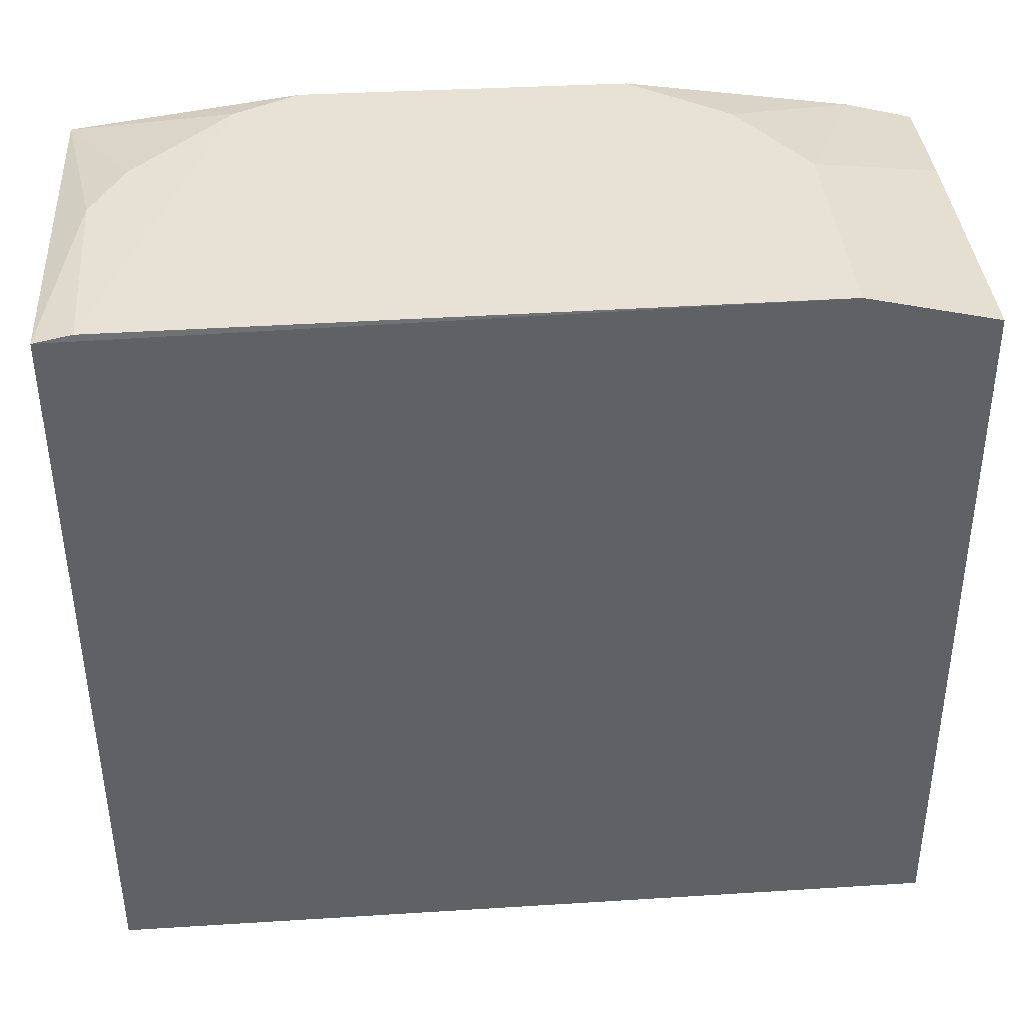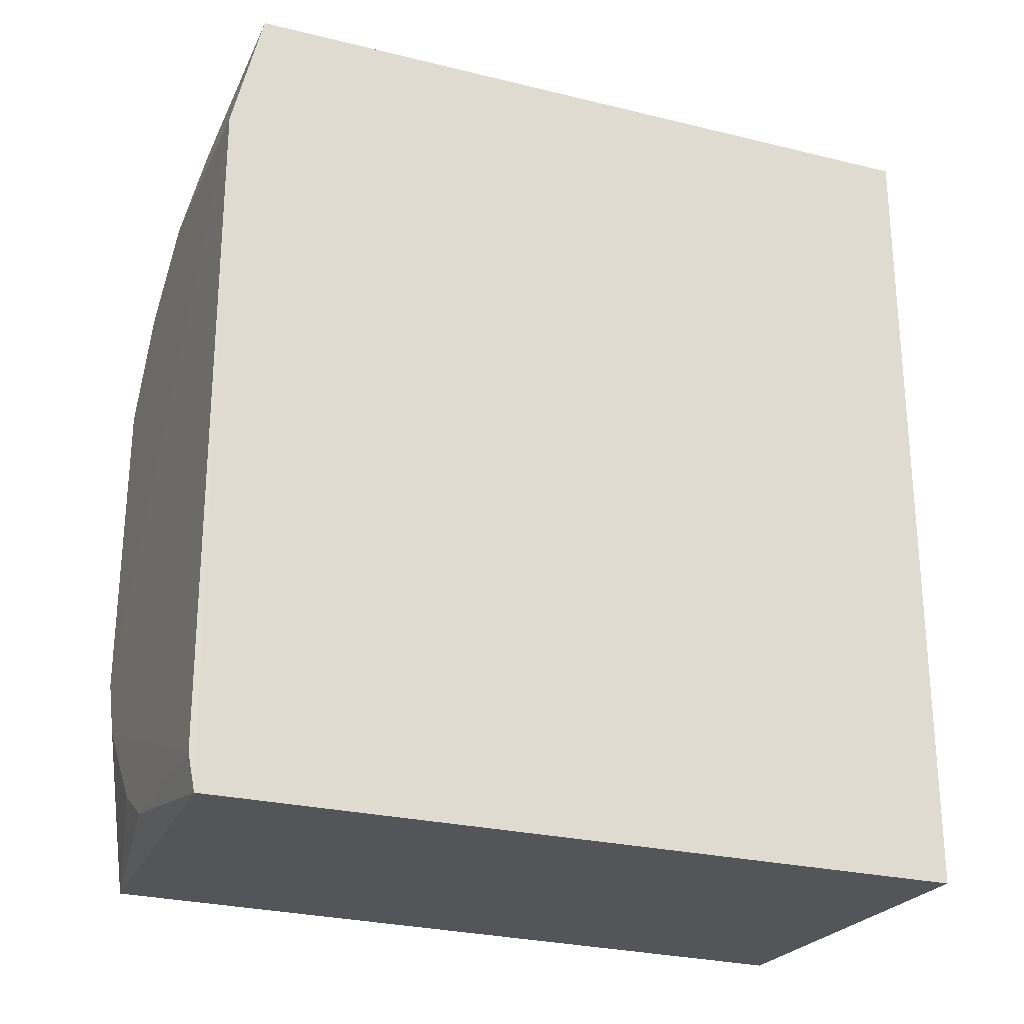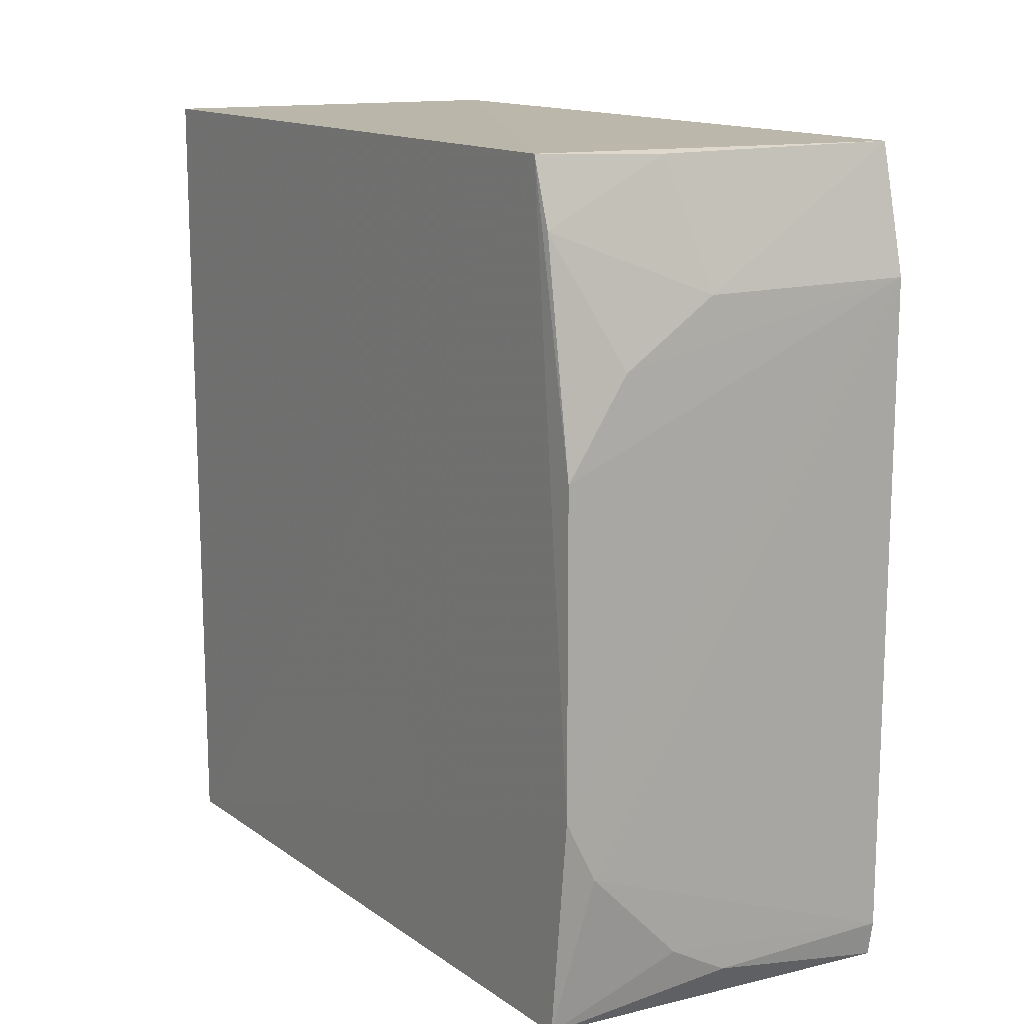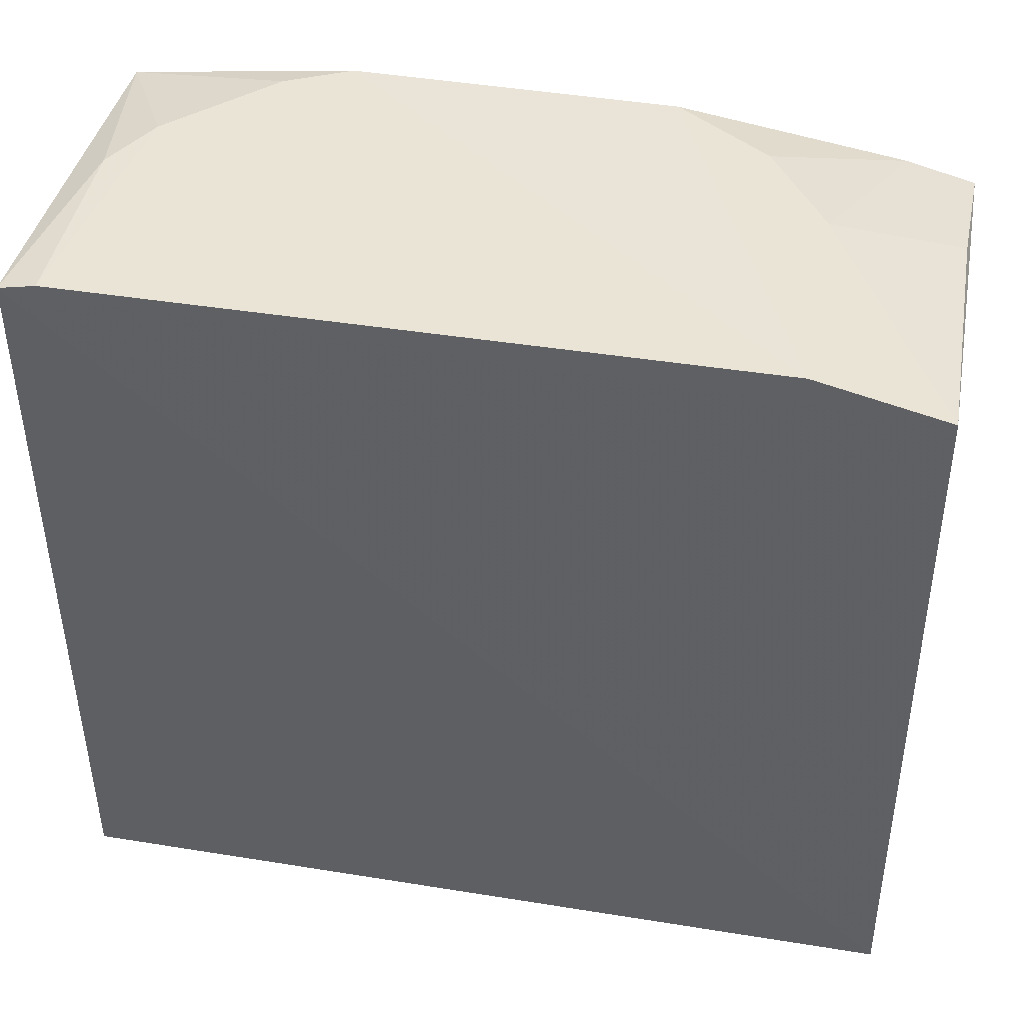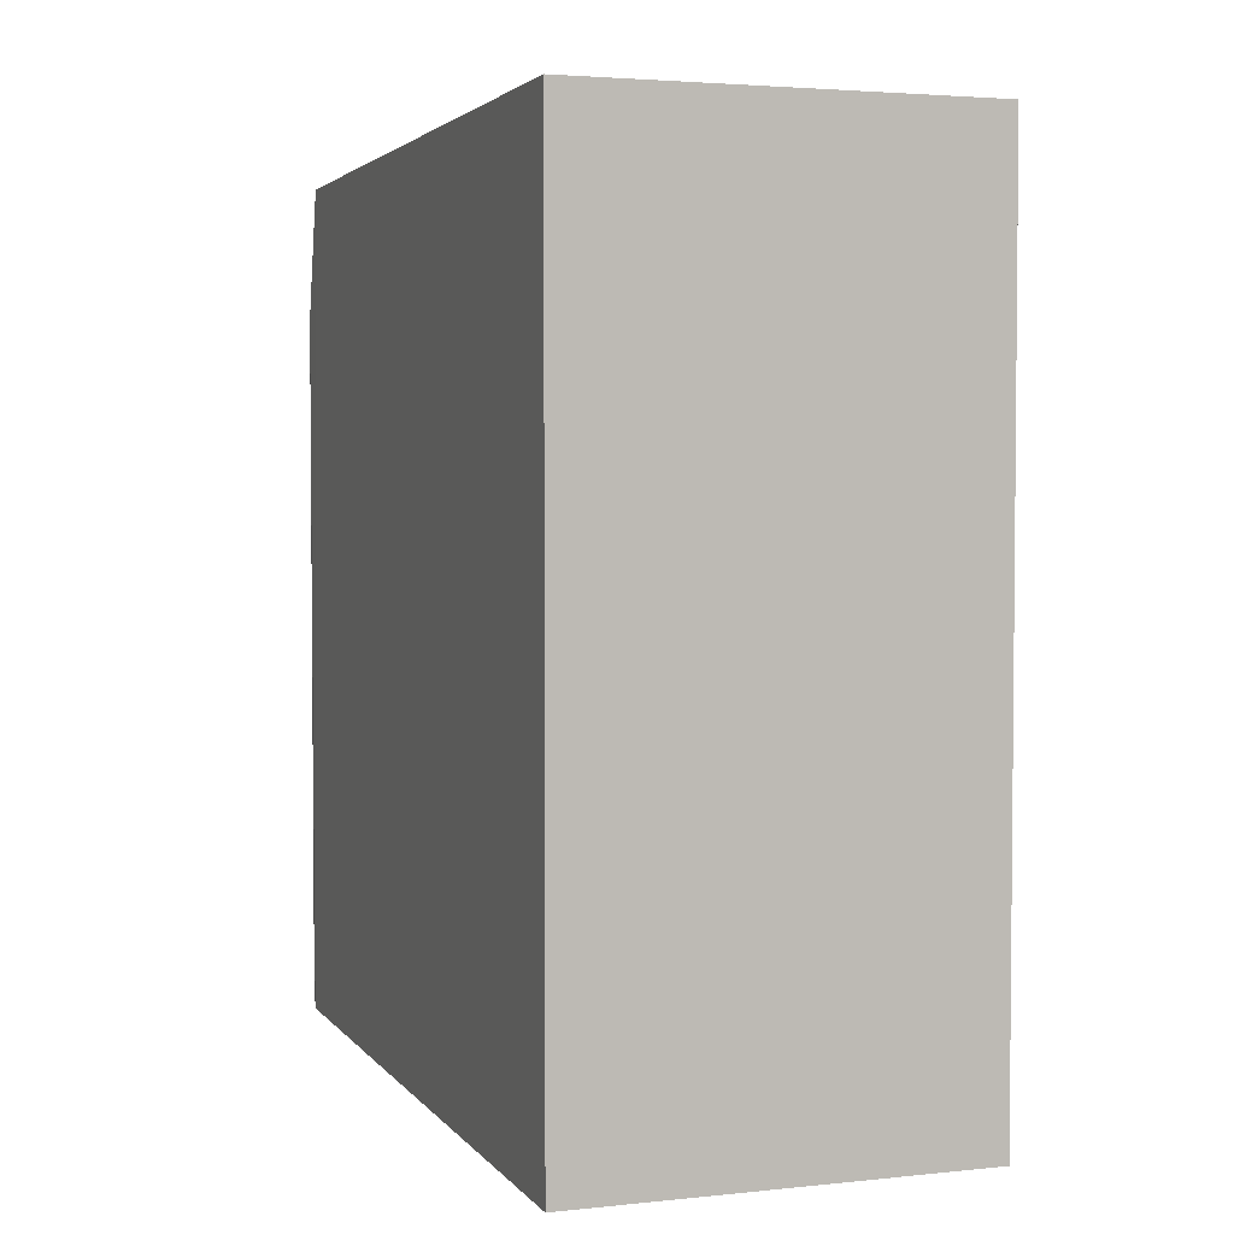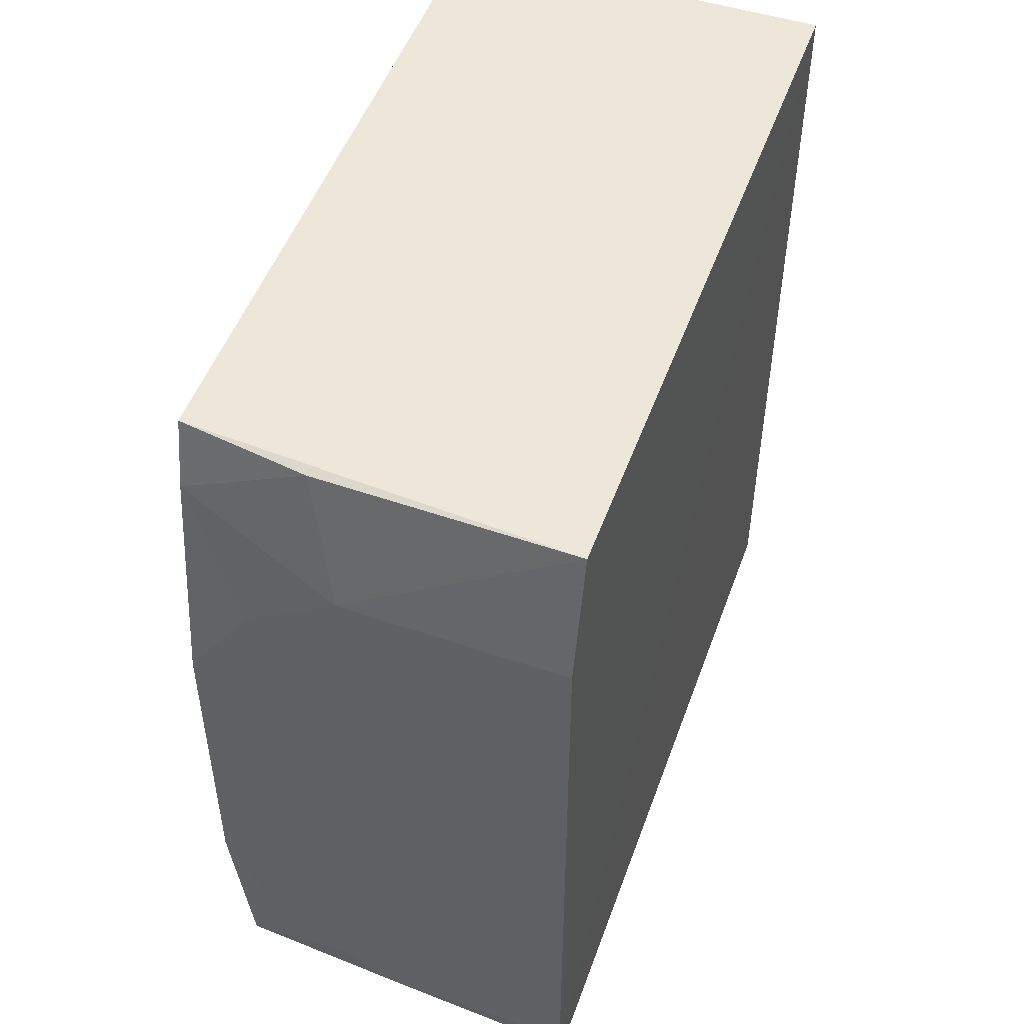
<metadata>
{"format":"obj","ext":"obj","renderer":"f3d","projection":"perspective","resolution":1024,"background":"white","views":[{"elev":40.8,"azim":85.6,"up":"+Z"},{"elev":-24.8,"azim":67.4,"up":"+Y"},{"elev":13.6,"azim":-32.8,"up":"+Y"},{"elev":44.1,"azim":100.7,"up":"+Z"},{"elev":3.3,"azim":160.5,"up":"+Y"},{"elev":49.6,"azim":19.6,"up":"+Y"}]}
</metadata>
<code>
v -0.02903 0.0001172 0.07127
v -0.02903 0.02413 0.07127
v -0.01794 0.02413 0.07127
v -0.01798 0.02389 0.09256
v -0.01798 0.02026 0.09343
v -0.01795 0.0001663 0.0932
v -0.01797 0.001202 0.0934
v -0.01794 0.0001172 0.07127
v -0.0289 0.02392 0.09178
v -0.02884 0.006646 0.09331
v -0.02878 0.0003105 0.09253
v -0.02795 0.004852 0.09332
v -0.02882 0.01572 0.09327
v -0.02433 0.02022 0.09325
v -0.0235 0.001156 0.09331
v -0.02524 0.02381 0.0923
v -0.02703 0.01842 0.09324
v -0.02524 0.002103 0.09331
v -0.02884 0.02203 0.0923
f 1 2 3
f 4 5 6
f 4 6 3
f 7 6 5
f 8 1 3
f 8 3 6
f 8 6 1
f 9 1 10
f 9 2 1
f 9 4 3
f 9 3 2
f 11 1 6
f 11 10 1
f 12 7 5
f 12 5 10
f 12 10 11
f 13 9 10
f 13 10 5
f 14 5 4
f 15 11 6
f 15 6 7
f 16 14 4
f 16 4 9
f 17 13 5
f 17 5 14
f 18 12 11
f 18 11 15
f 18 15 7
f 18 7 12
f 19 16 9
f 19 14 16
f 19 17 14
f 19 9 13
f 19 13 17

</code>
